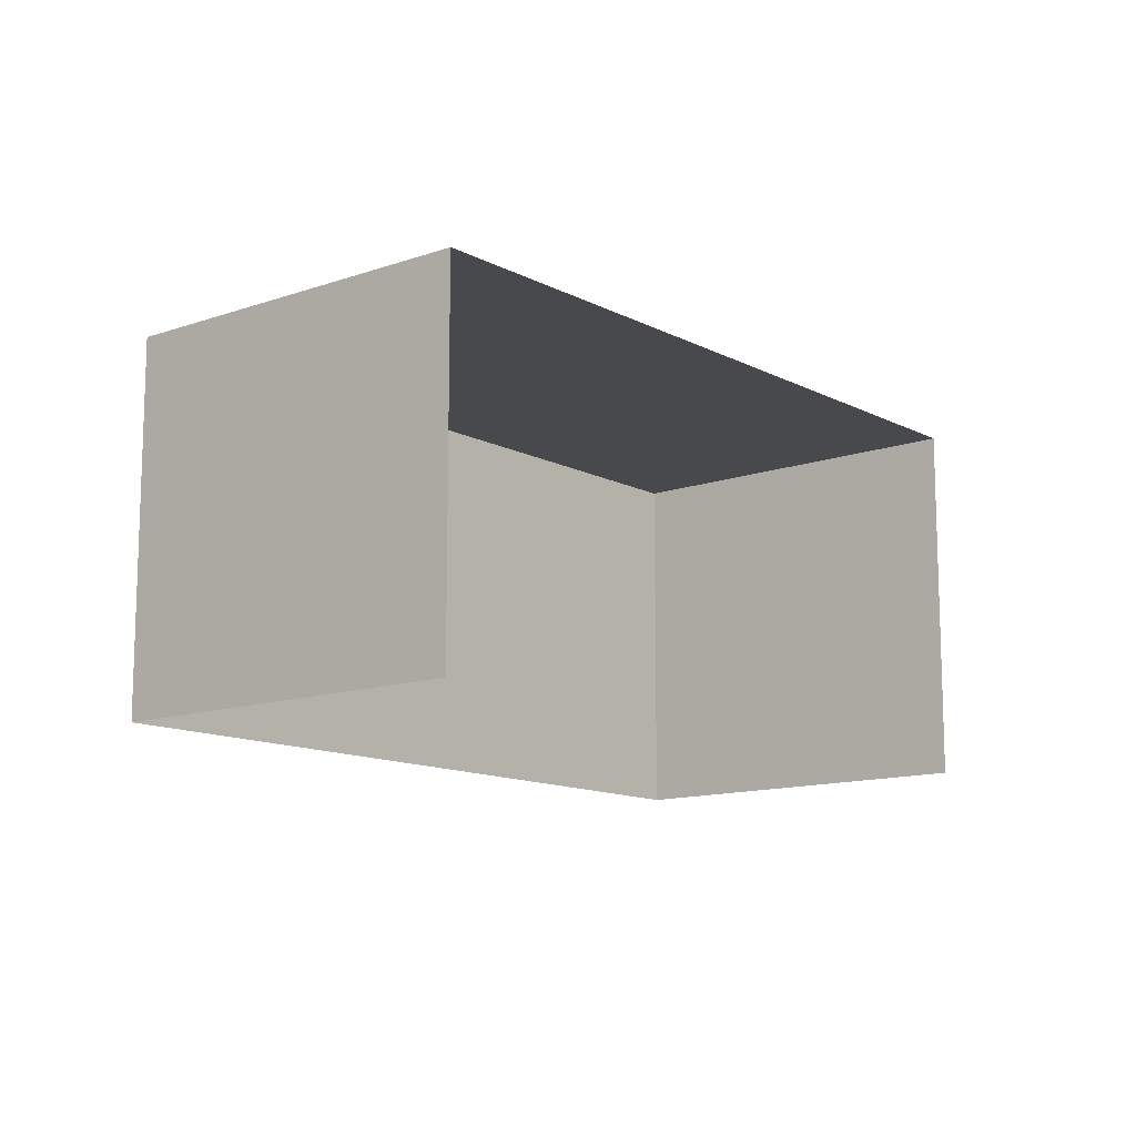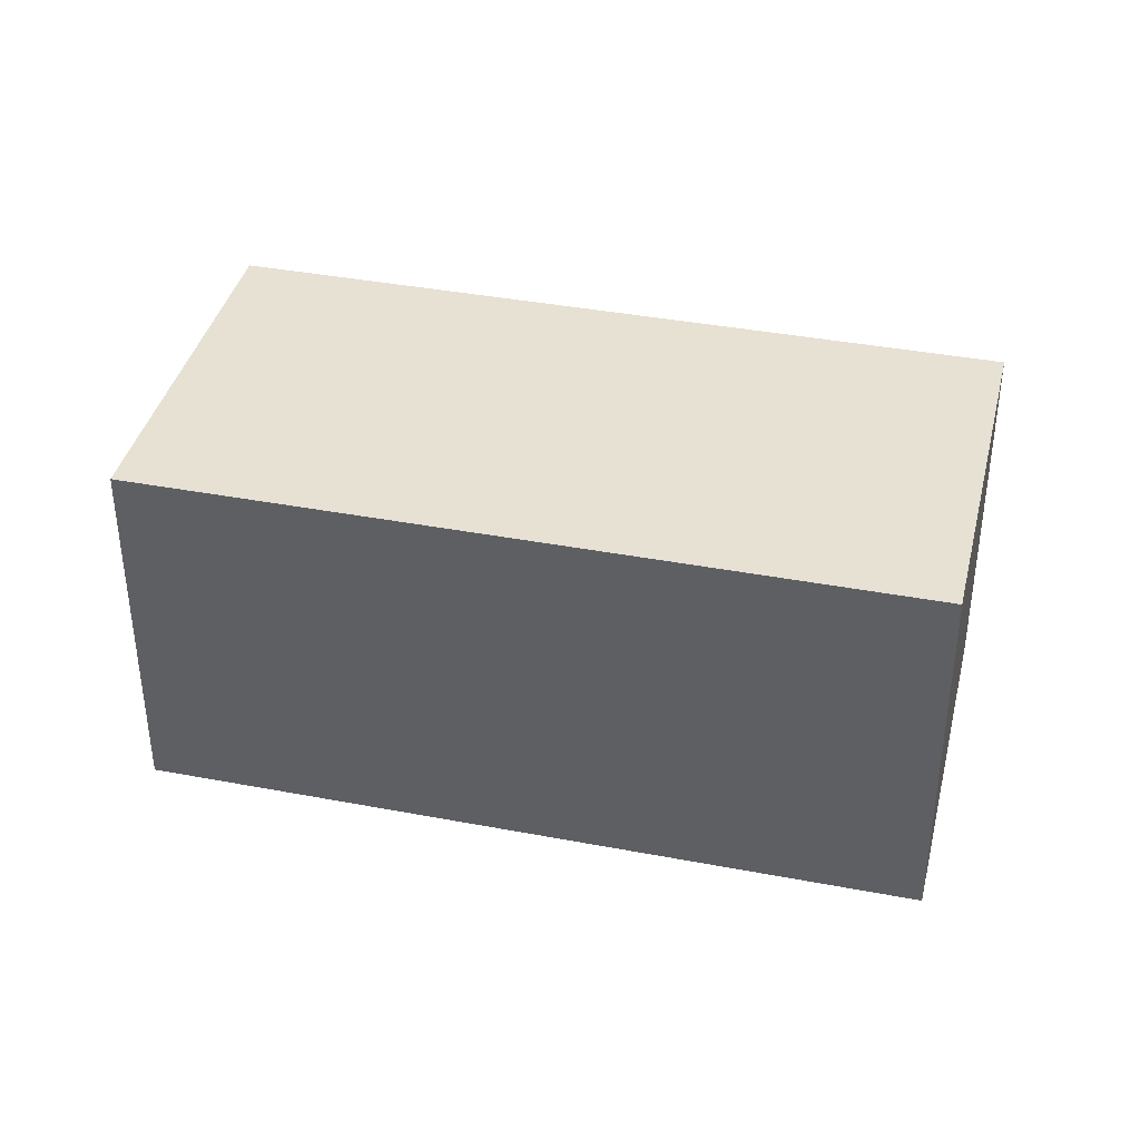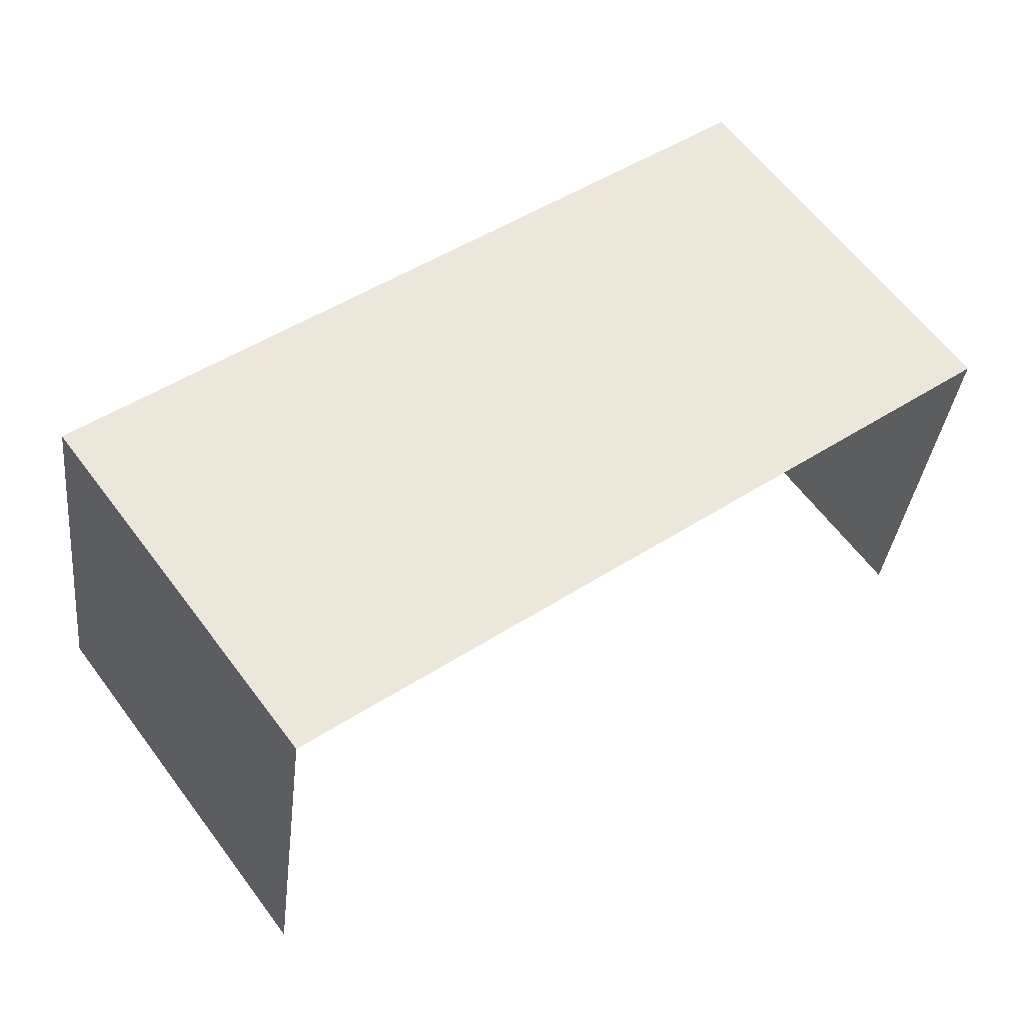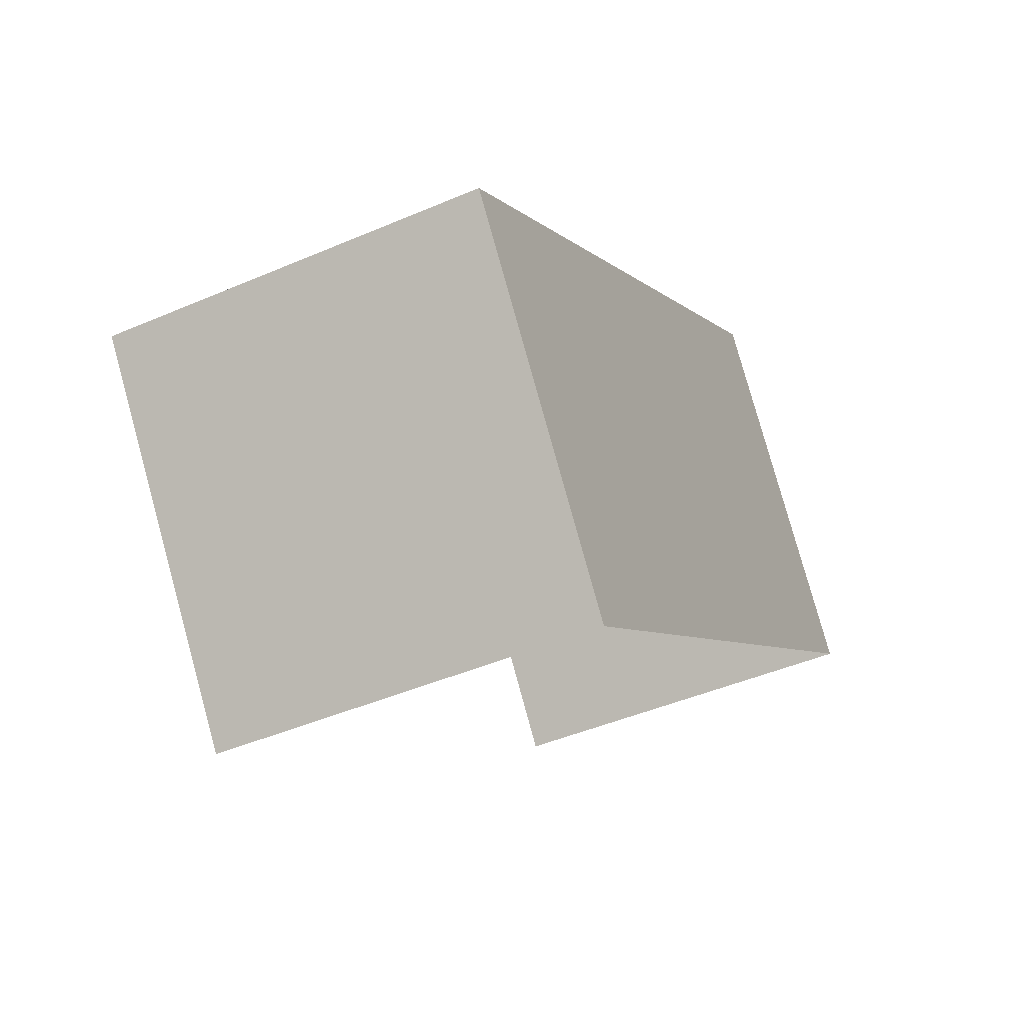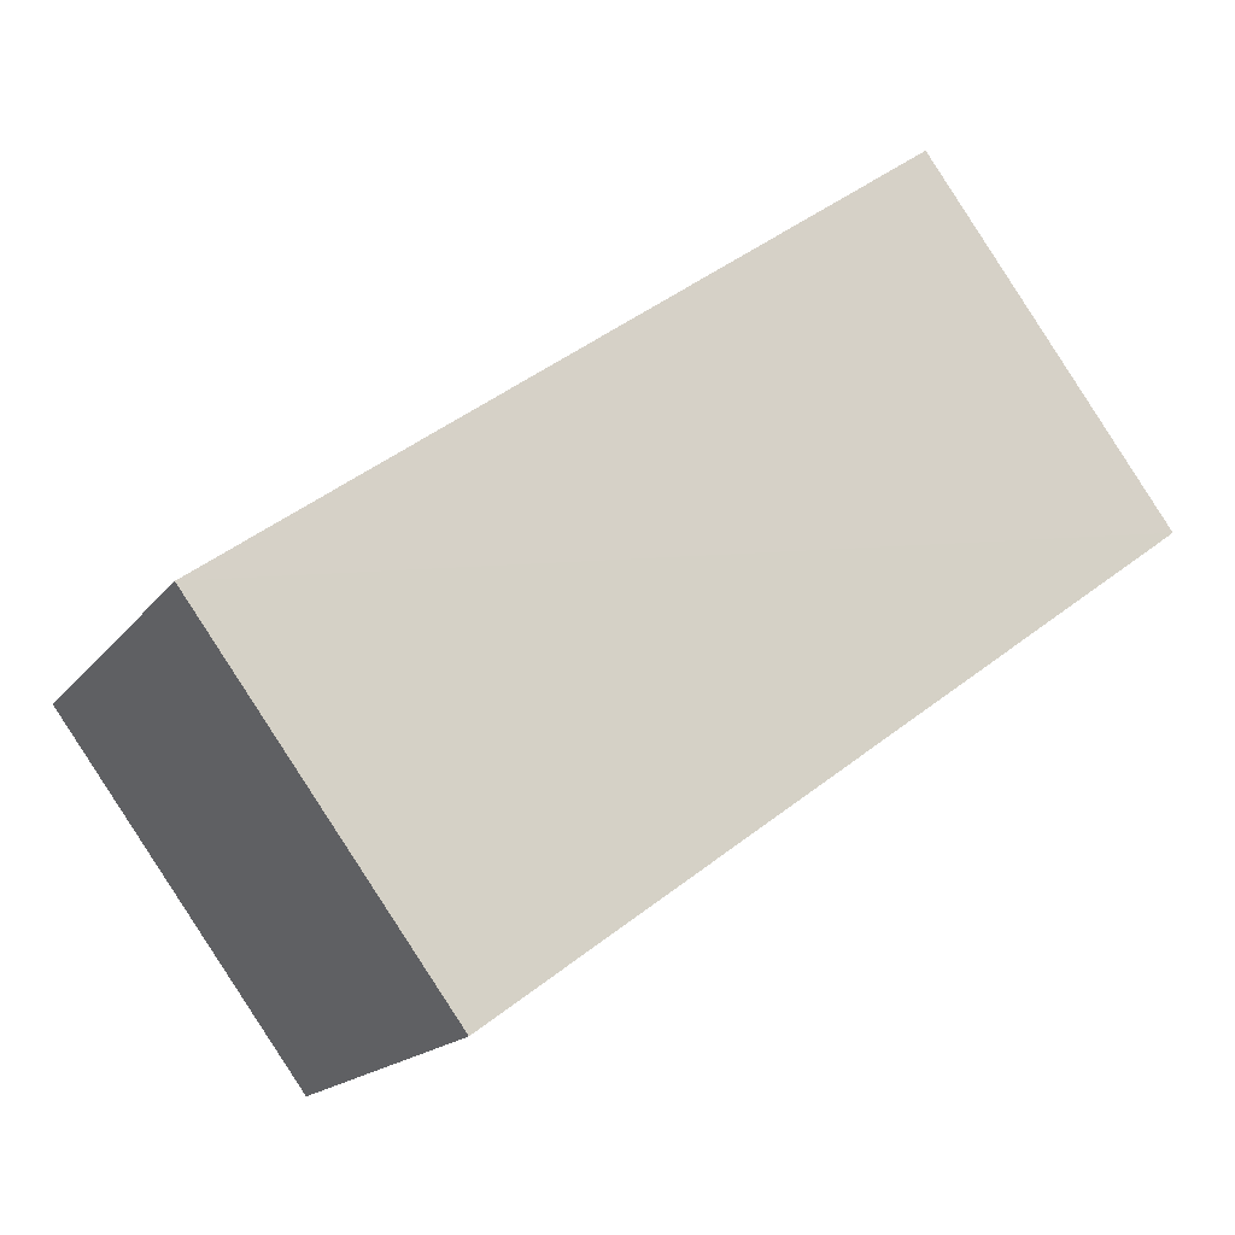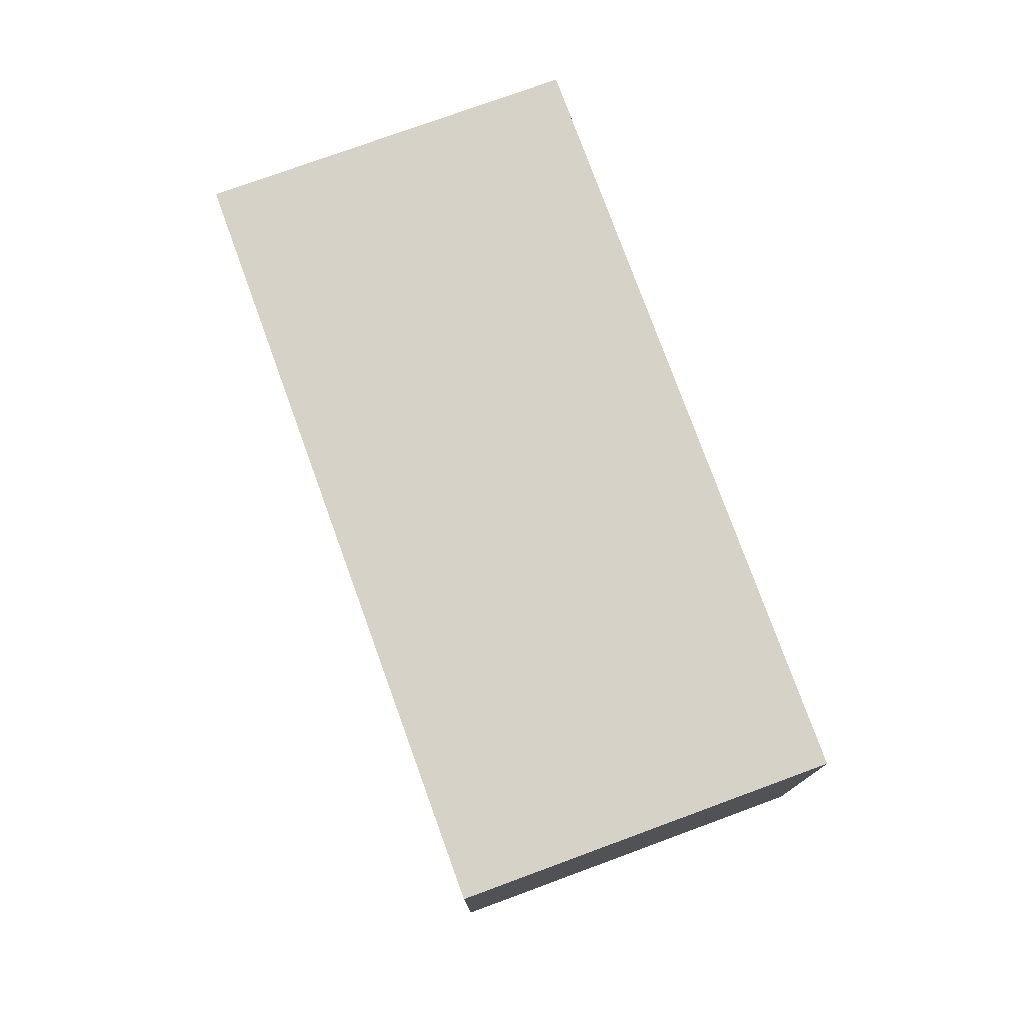
<metadata>
{"format":"obj","ext":"obj","renderer":"f3d","projection":"perspective","resolution":1024,"background":"white","views":[{"elev":-12.4,"azim":-14.0,"up":"+Z"},{"elev":38.7,"azim":-130.3,"up":"+Z"},{"elev":-35.1,"azim":-6.3,"up":"+Y"},{"elev":-44.6,"azim":-63.4,"up":"+Y"},{"elev":-16.8,"azim":-24.1,"up":"+Y"},{"elev":77.3,"azim":106.3,"up":"+Z"}]}
</metadata>
<code>
v -2.257e+05 -1.28e+05 11.72
v -2.257e+05 -1.28e+05 11.72
v -2.257e+05 -1.28e+05 11.72
v -2.257e+05 -1.28e+05 11.72
v -2.257e+05 -1.28e+05 14.26
v -2.257e+05 -1.28e+05 14.26
v -2.257e+05 -1.28e+05 14.26
v -2.257e+05 -1.28e+05 14.26
f 1 2 3
f 1 4 2
f 6 4 1
f 6 8 4
f 5 6 7
f 5 8 6
f 7 1 3
f 7 6 1
f 5 3 2
f 5 7 3
f 8 2 4
f 8 5 2

</code>
